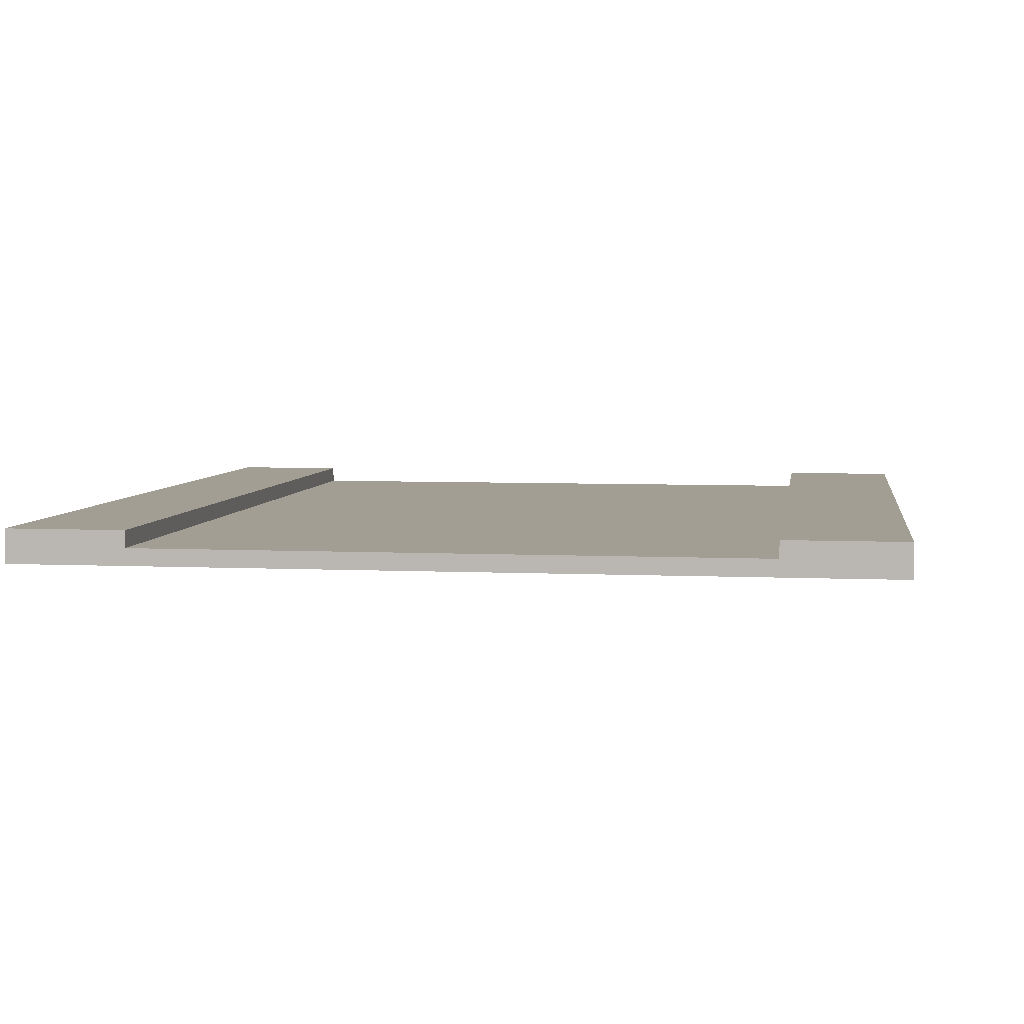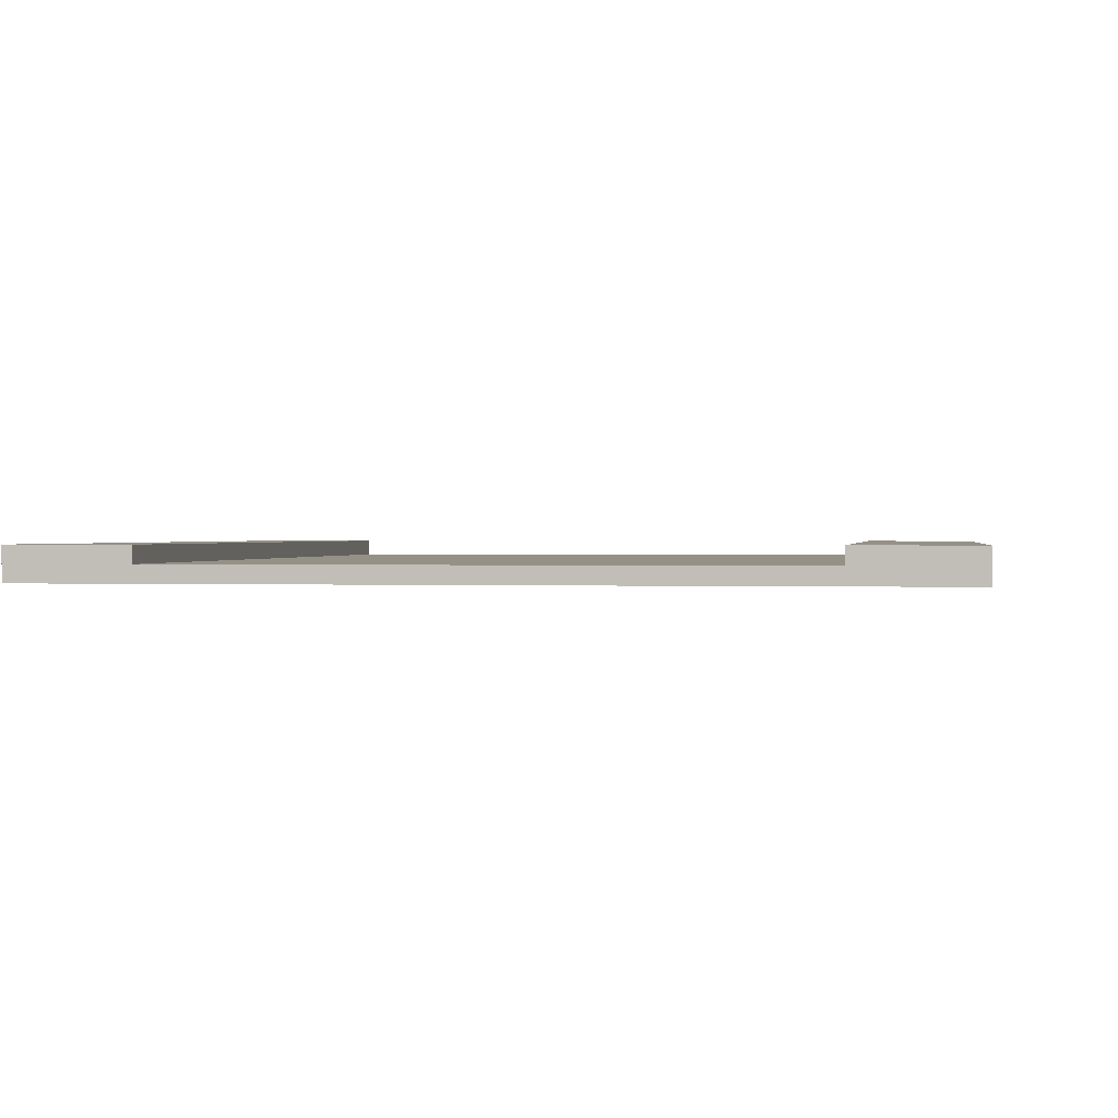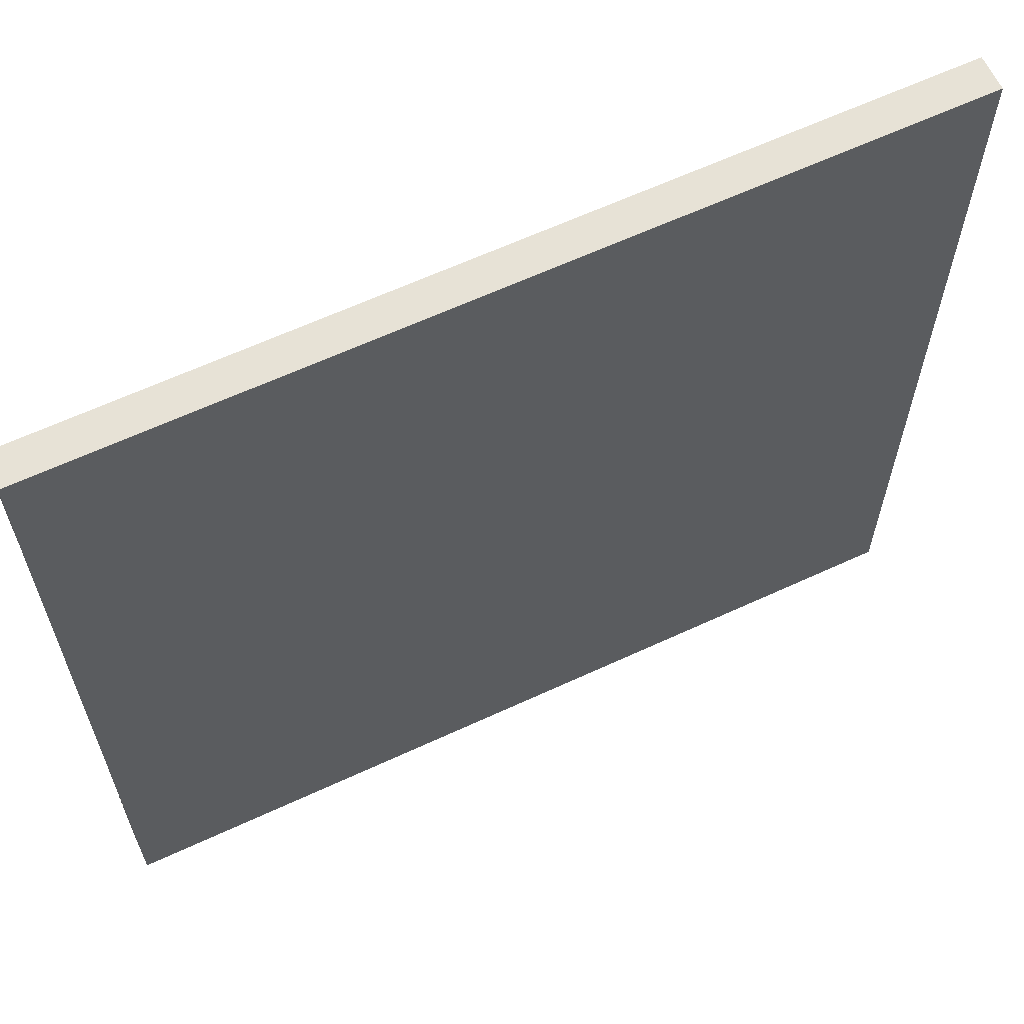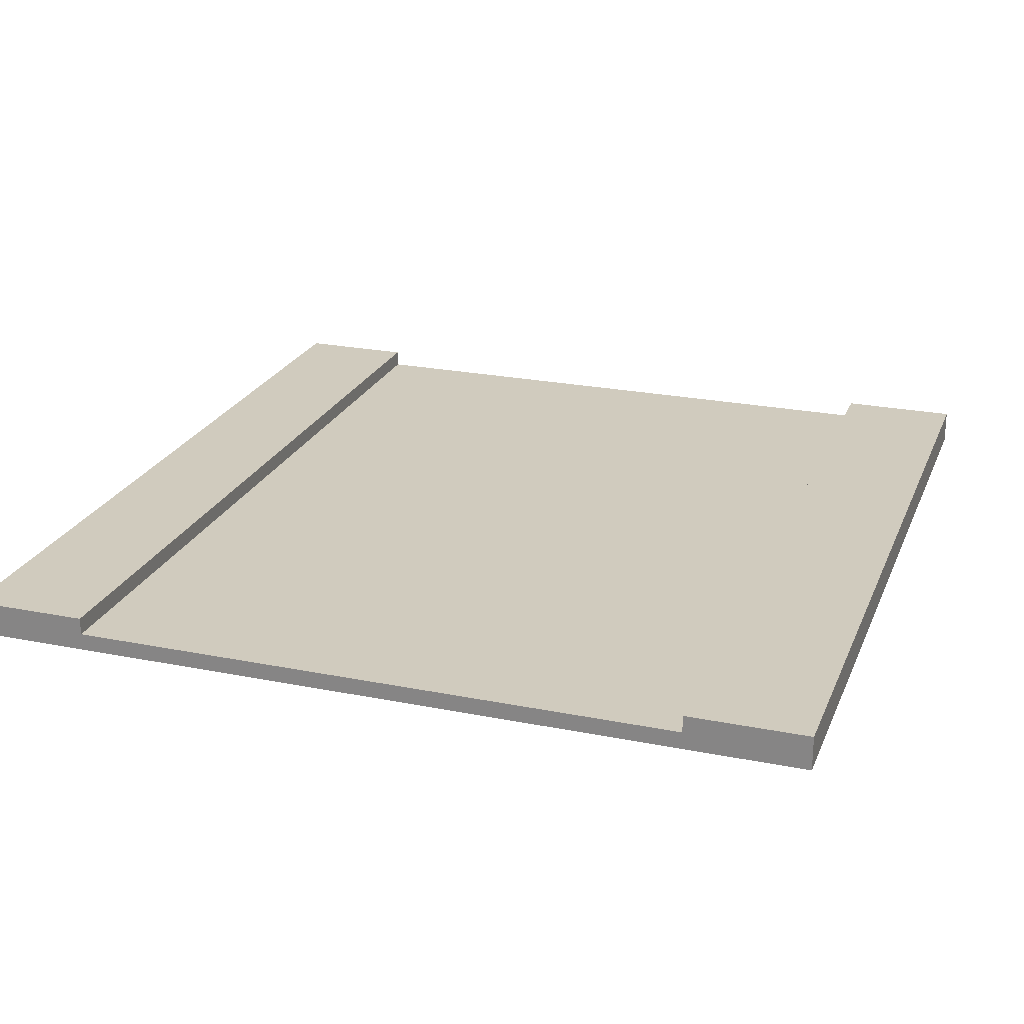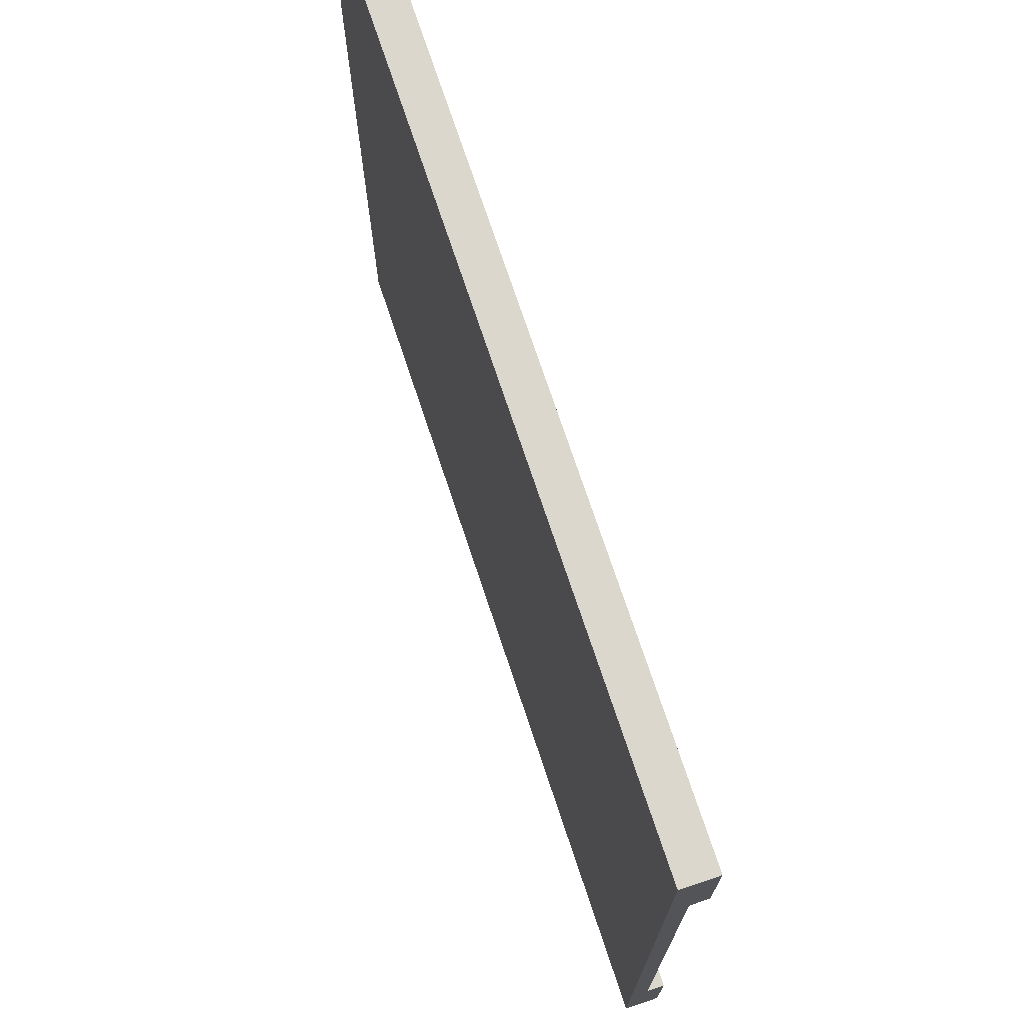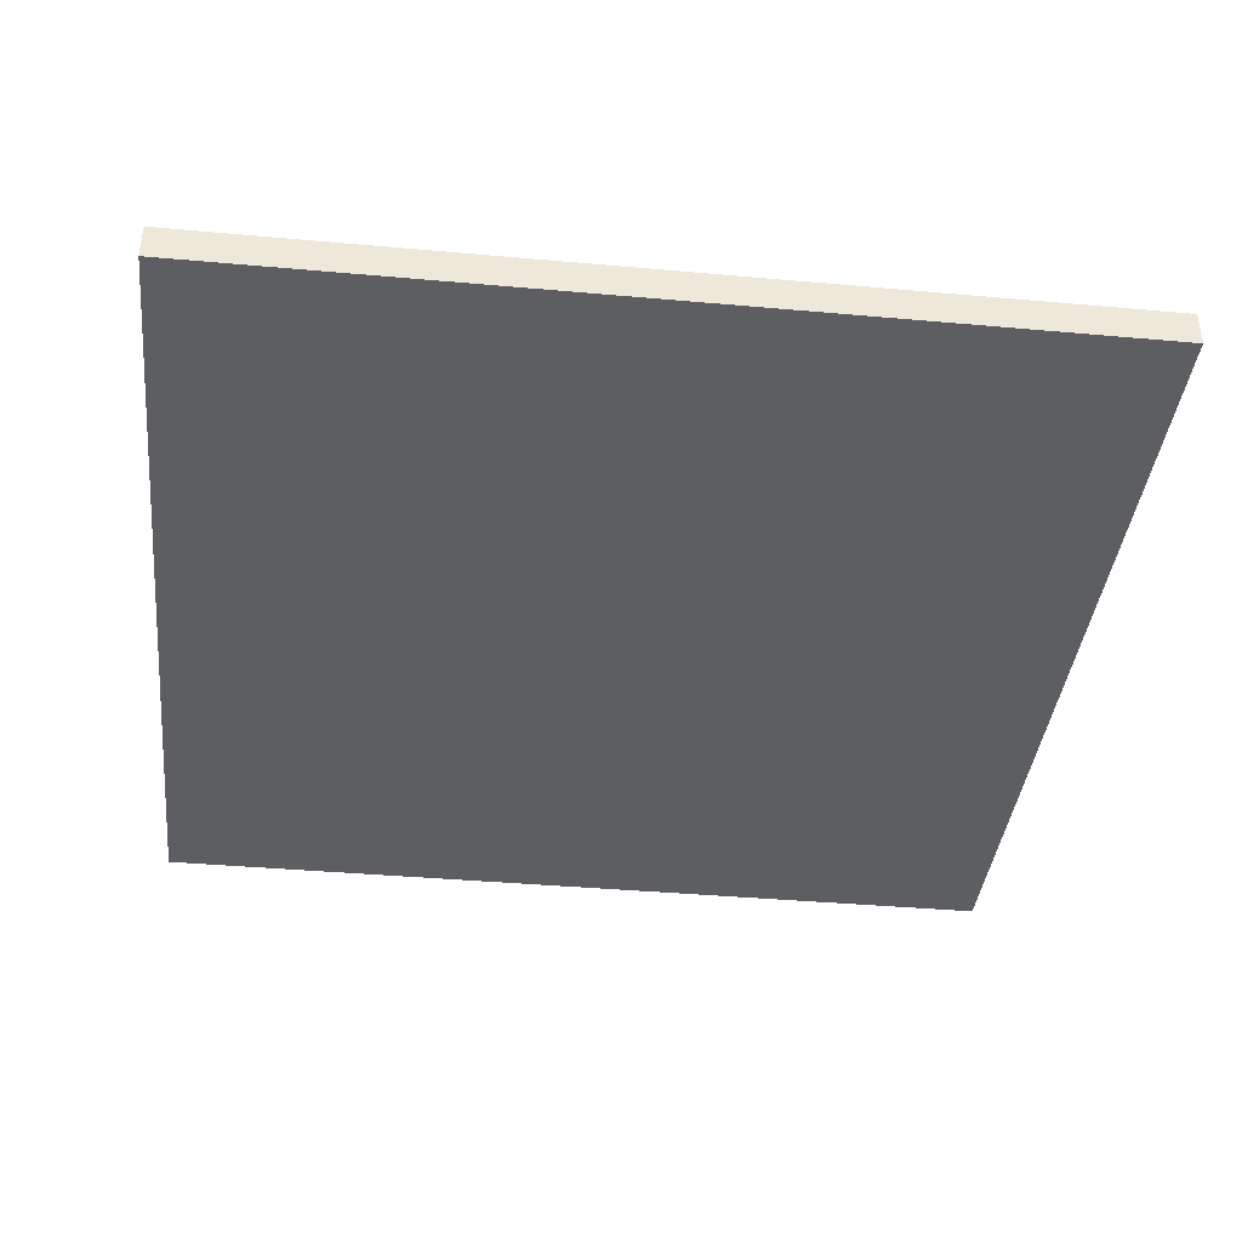
<metadata>
{"format":"obj","ext":"obj","renderer":"f3d","projection":"perspective","resolution":1024,"background":"white","views":[{"elev":5.2,"azim":98.4,"up":"+Y"},{"elev":0.7,"azim":99.1,"up":"+Y"},{"elev":63.3,"azim":-25.1,"up":"+Z"},{"elev":23.4,"azim":108.7,"up":"+Y"},{"elev":73.3,"azim":71.6,"up":"+Z"},{"elev":-39.2,"azim":173.6,"up":"+Y"}]}
</metadata>
<code>
o C7
v 15 0 -5
v 15 0 0
v 15 0.1 -5
v 15 0.1 -4.4
v 15 0.1 -4.3
v 15 0.1 -0.7
v 15 0.1 -0.6
v 15 0.1 0
v 15 0.2 -5
v 15 0.2 -4.4
v 15 0.2 -4.3
v 15 0.2 -0.7
v 15 0.2 -0.6
v 15 0.2 0
v 10 0 -5
v 10 0 -2.6
v 10 0 -2.4
v 10 0 0
v 10 0.1 -5
v 10 0.1 -4.4
v 10 0.1 -4.3
v 10 0.1 -2.6
v 10 0.1 -2.4
v 10 0.1 -0.7
v 10 0.1 -0.6
v 10 0.1 0
v 10 0.2 -5
v 10 0.2 -4.4
v 10 0.2 -4.3
v 10 0.2 -0.7
v 10 0.2 -0.6
v 10 0.2 0
v 15 0 -5
v 15 0.1 -5
v 15 0.2 -5
v 10 0 -5
v 10 0.1 -5
v 10 0.2 -5
v 15 0.1 -0.7
v 15 0.2 -0.7
v 10 0.1 -0.7
v 10 0.2 -0.7
v 15 0.1 -4.3
v 15 0.2 -4.3
v 10 0.1 -4.3
v 10 0.2 -4.3
v 15 0 0
v 15 0.1 0
v 15 0.2 0
v 10 0 0
v 10 0.1 0
v 10 0.2 0
v 15 0 -5
v 10 0 -5
v 14.5 0 -2.6
v 14 0 -2.6
v 13.5 0 -2.6
v 13 0 -2.6
v 12.5 0 -2.6
v 12 0 -2.6
v 11.5 0 -2.6
v 11 0 -2.6
v 10.5 0 -2.6
v 10 0 -2.6
v 14.5 0 -2.4
v 14 0 -2.4
v 13.5 0 -2.4
v 13 0 -2.4
v 12.5 0 -2.4
v 12 0 -2.4
v 11.5 0 -2.4
v 11 0 -2.4
v 10.5 0 -2.4
v 10 0 -2.4
v 15 0 0
v 10 0 0
v 15 0.1 -4.3
v 10 0.1 -4.3
v 14.5 0.1 -2.6
v 14 0.1 -2.6
v 13.5 0.1 -2.6
v 13 0.1 -2.6
v 12.5 0.1 -2.6
v 12 0.1 -2.6
v 11.5 0.1 -2.6
v 11 0.1 -2.6
v 10.5 0.1 -2.6
v 10 0.1 -2.6
v 14.5 0.1 -2.4
v 14 0.1 -2.4
v 13.5 0.1 -2.4
v 13 0.1 -2.4
v 12.5 0.1 -2.4
v 12 0.1 -2.4
v 11.5 0.1 -2.4
v 11 0.1 -2.4
v 10.5 0.1 -2.4
v 10 0.1 -2.4
v 15 0.1 -0.7
v 10 0.1 -0.7
v 15 0.2 -5
v 10 0.2 -5
v 15 0.2 -4.4
v 10 0.2 -4.4
v 15 0.2 -4.3
v 10 0.2 -4.3
v 15 0.2 -0.7
v 10 0.2 -0.7
v 15 0.2 -0.6
v 10 0.2 -0.6
v 15 0.2 0
v 10 0.2 0
f 3 2 1
f 4 2 3
f 5 2 4
f 6 2 5
f 7 2 6
f 8 2 7
f 9 4 3
f 10 5 4
f 10 4 9
f 11 5 10
f 12 7 6
f 13 8 7
f 13 7 12
f 14 8 13
f 15 16 19
f 19 16 20
f 20 16 21
f 16 17 22
f 21 16 22
f 17 18 23
f 22 17 23
f 23 18 24
f 24 18 25
f 25 18 26
f 19 20 27
f 20 21 28
f 27 20 28
f 28 21 29
f 24 25 30
f 25 26 31
f 30 25 31
f 31 26 32
f 36 34 33
f 37 35 34
f 37 34 36
f 38 35 37
f 41 40 39
f 42 40 41
f 43 44 45
f 45 44 46
f 47 48 50
f 48 49 51
f 50 48 51
f 51 49 52
f 55 54 53
f 56 54 55
f 57 54 56
f 58 54 57
f 59 54 58
f 60 54 59
f 61 54 60
f 62 54 61
f 63 54 62
f 64 54 63
f 65 55 53
f 65 56 55
f 66 57 56
f 66 56 65
f 67 58 57
f 67 57 66
f 68 59 58
f 68 58 67
f 69 60 59
f 69 59 68
f 70 61 60
f 70 60 69
f 71 62 61
f 71 61 70
f 72 63 62
f 72 62 71
f 73 64 63
f 73 63 72
f 74 64 73
f 75 72 71
f 75 65 53
f 75 74 73
f 75 73 72
f 75 71 70
f 75 70 69
f 75 69 68
f 75 68 67
f 75 67 66
f 75 66 65
f 76 74 75
f 77 78 79
f 79 78 80
f 80 78 81
f 81 78 82
f 82 78 83
f 83 78 84
f 84 78 85
f 85 78 86
f 86 78 87
f 87 78 88
f 77 79 89
f 79 80 89
f 80 81 90
f 89 80 90
f 81 82 91
f 90 81 91
f 82 83 92
f 91 82 92
f 83 84 93
f 92 83 93
f 84 85 94
f 93 84 94
f 85 86 95
f 94 85 95
f 86 87 96
f 95 86 96
f 87 88 97
f 96 87 97
f 97 88 98
f 95 96 99
f 77 89 99
f 97 98 99
f 96 97 99
f 94 95 99
f 93 94 99
f 92 93 99
f 91 92 99
f 90 91 99
f 89 90 99
f 99 98 100
f 101 102 103
f 103 102 104
f 103 104 105
f 105 104 106
f 107 108 109
f 109 108 110
f 109 110 111
f 111 110 112

</code>
